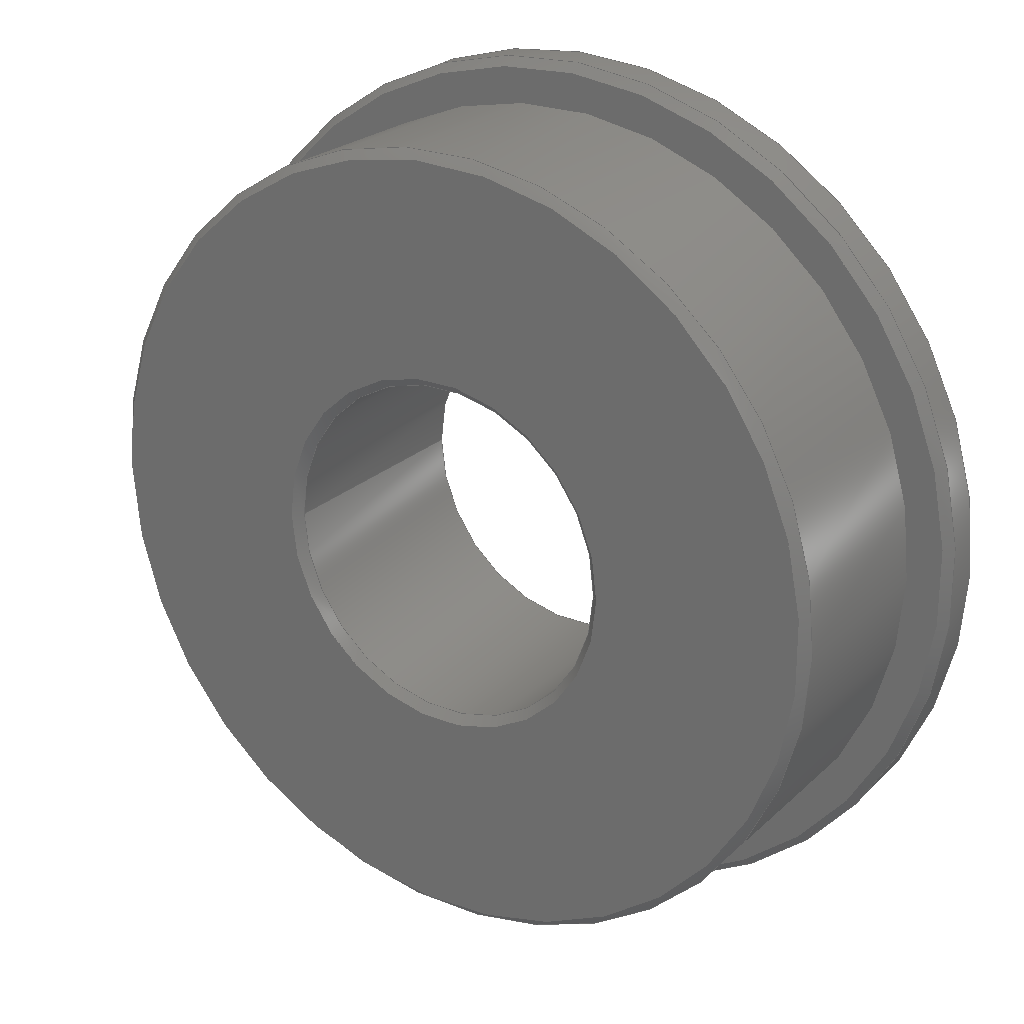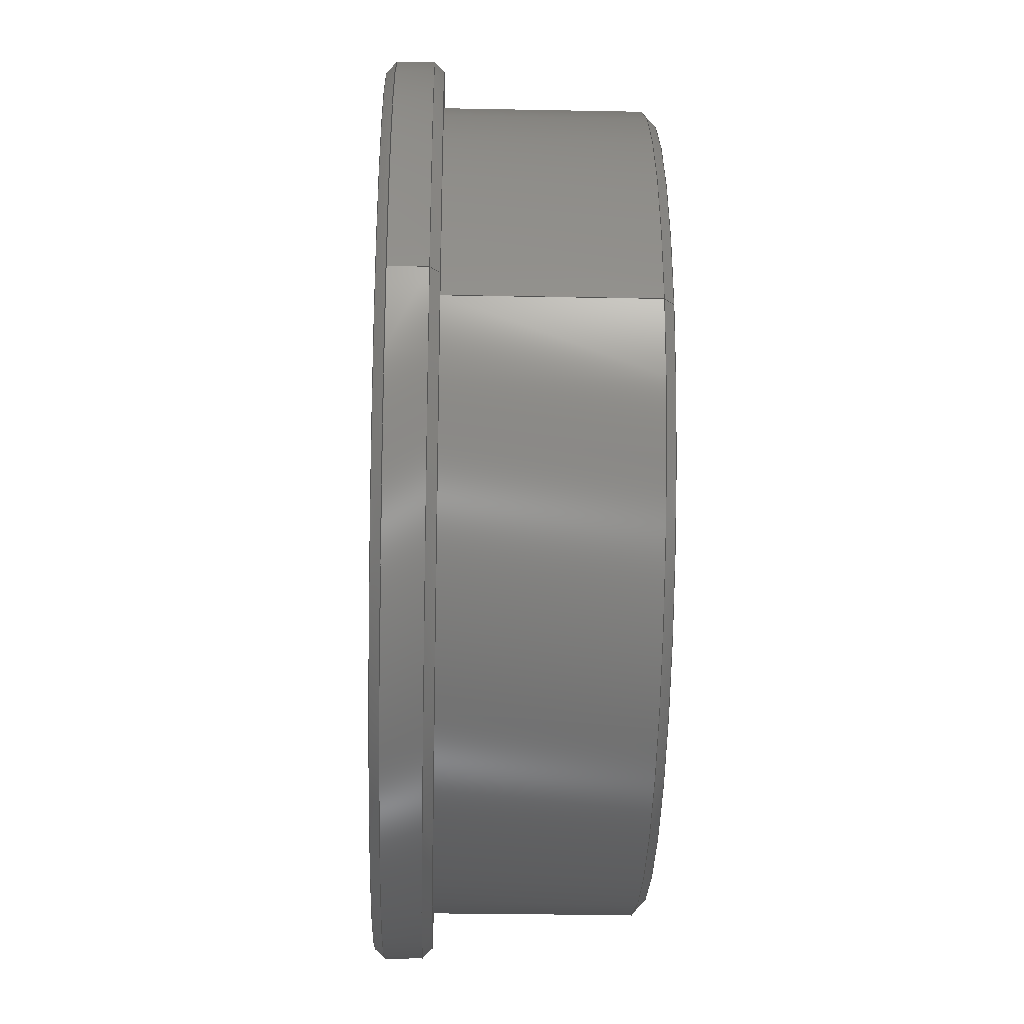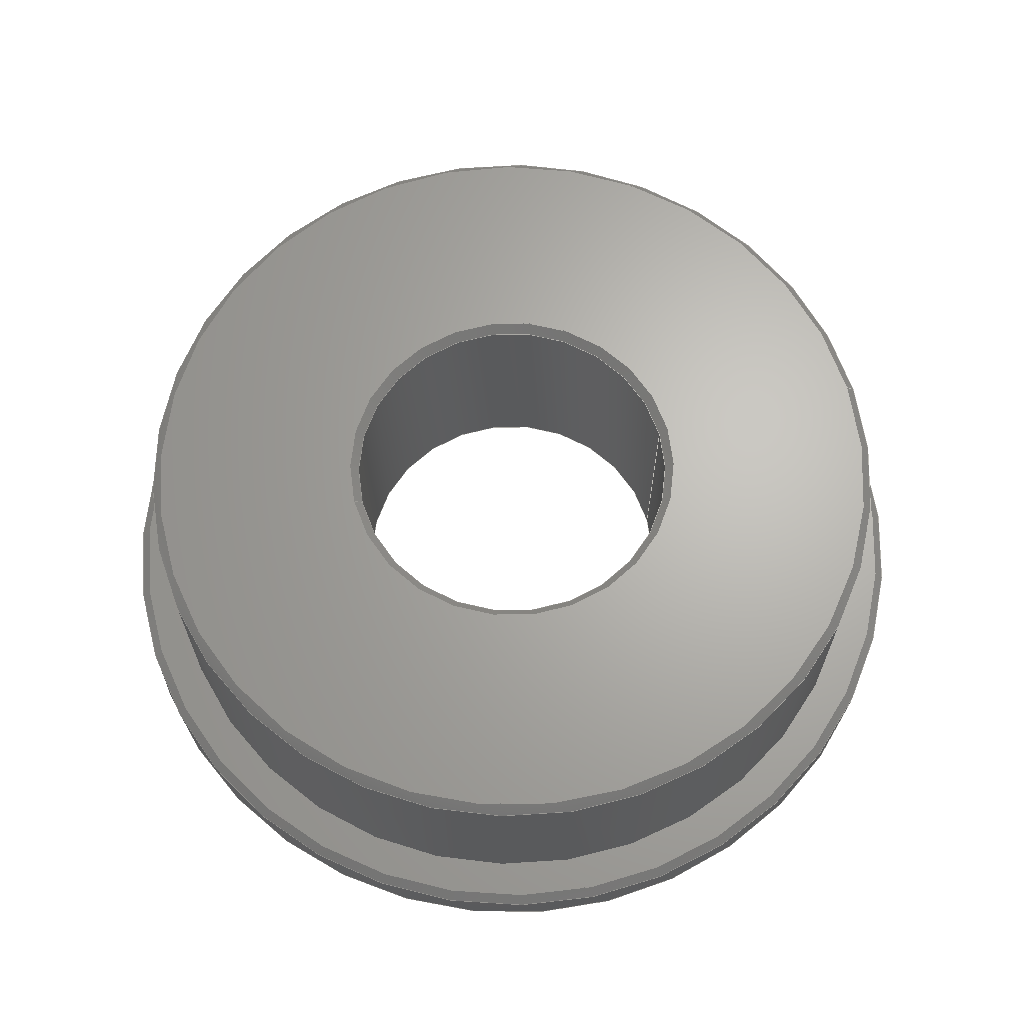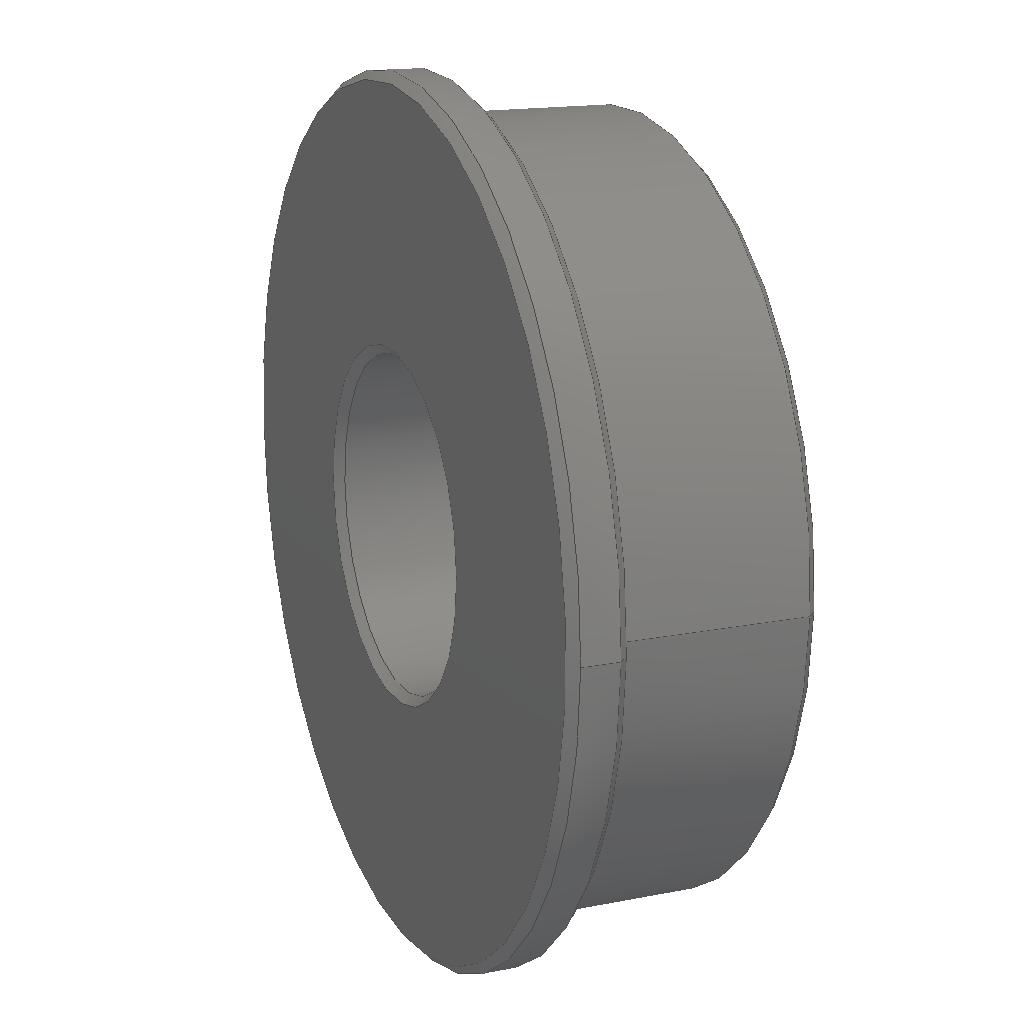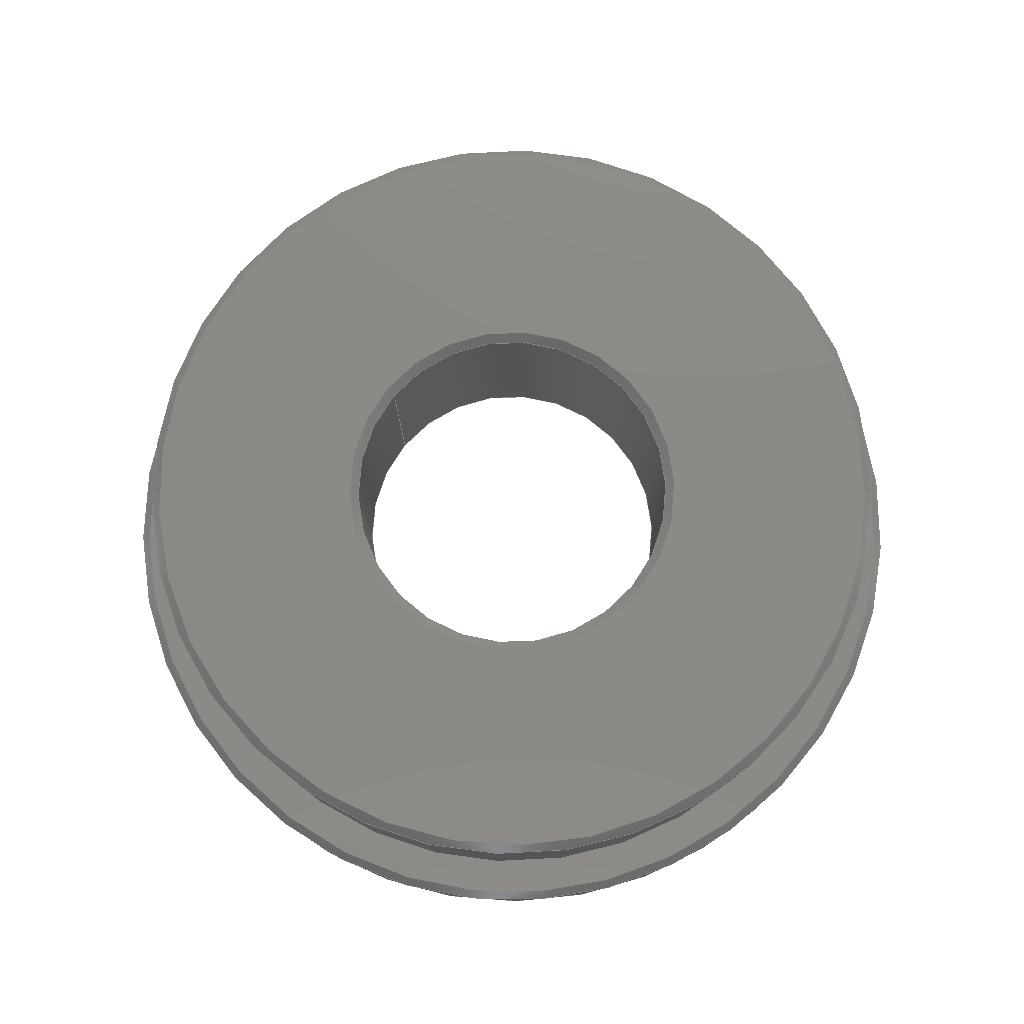
<metadata>
{"format":"step","ext":"step","renderer":"f3d","projection":"perspective","resolution":1024,"background":"white","views":[{"elev":23.7,"azim":33.7,"up":"+Y"},{"elev":-27.7,"azim":-91.7,"up":"+Y"},{"elev":65.9,"azim":165.7,"up":"+Z"},{"elev":16.4,"azim":-112.2,"up":"+Y"},{"elev":78.3,"azim":39.4,"up":"+Z"}]}
</metadata>
<code>
ISO-10303-21;
DATA;
#1=SHAPE_REPRESENTATION_RELATIONSHIP('SRR','None',#240,#2);
#2=ADVANCED_BREP_SHAPE_REPRESENTATION($,(#126),#231);
#3=STYLED_ITEM($,(#248),#126);
#4=PLANE($,#147);
#5=PLANE($,#148);
#6=PLANE($,#149);
#7=CYLINDRICAL_SURFACE($,#143,0.4375);
#8=CYLINDRICAL_SURFACE($,#145,0.486);
#9=CYLINDRICAL_SURFACE($,#146,0.1875);
#10=FACE_BOUND($,#33,.T.);
#11=FACE_BOUND($,#35,.T.);
#12=FACE_BOUND($,#37,.T.);
#13=FACE_BOUND($,#39,.T.);
#14=FACE_BOUND($,#41,.T.);
#15=FACE_BOUND($,#43,.T.);
#16=FACE_BOUND($,#45,.T.);
#17=FACE_BOUND($,#47,.T.);
#18=FACE_BOUND($,#49,.T.);
#19=FACE_BOUND($,#51,.T.);
#20=FACE_BOUND($,#53,.T.);
#21=FACE_OUTER_BOUND($,#32,.T.);
#22=FACE_OUTER_BOUND($,#34,.T.);
#23=FACE_OUTER_BOUND($,#36,.T.);
#24=FACE_OUTER_BOUND($,#38,.T.);
#25=FACE_OUTER_BOUND($,#40,.T.);
#26=FACE_OUTER_BOUND($,#42,.T.);
#27=FACE_OUTER_BOUND($,#44,.T.);
#28=FACE_OUTER_BOUND($,#46,.T.);
#29=FACE_OUTER_BOUND($,#48,.T.);
#30=FACE_OUTER_BOUND($,#50,.T.);
#31=FACE_OUTER_BOUND($,#52,.T.);
#32=EDGE_LOOP($,(#87));
#33=EDGE_LOOP($,(#88));
#34=EDGE_LOOP($,(#89));
#35=EDGE_LOOP($,(#90));
#36=EDGE_LOOP($,(#91));
#37=EDGE_LOOP($,(#92));
#38=EDGE_LOOP($,(#93));
#39=EDGE_LOOP($,(#94));
#40=EDGE_LOOP($,(#95));
#41=EDGE_LOOP($,(#96));
#42=EDGE_LOOP($,(#97));
#43=EDGE_LOOP($,(#98));
#44=EDGE_LOOP($,(#99));
#45=EDGE_LOOP($,(#100));
#46=EDGE_LOOP($,(#101));
#47=EDGE_LOOP($,(#102));
#48=EDGE_LOOP($,(#103));
#49=EDGE_LOOP($,(#104));
#50=EDGE_LOOP($,(#105));
#51=EDGE_LOOP($,(#106));
#52=EDGE_LOOP($,(#107));
#53=EDGE_LOOP($,(#108));
#54=CIRCLE($,#129,0.4275);
#55=CIRCLE($,#130,0.4375);
#56=CIRCLE($,#132,0.476);
#57=CIRCLE($,#133,0.486);
#58=CIRCLE($,#135,0.476);
#59=CIRCLE($,#136,0.486);
#60=CIRCLE($,#138,0.1875);
#61=CIRCLE($,#139,0.1975);
#62=CIRCLE($,#141,0.1875);
#63=CIRCLE($,#142,0.1975);
#64=CIRCLE($,#144,0.4375);
#65=VERTEX_POINT($,#198);
#66=VERTEX_POINT($,#200);
#67=VERTEX_POINT($,#203);
#68=VERTEX_POINT($,#205);
#69=VERTEX_POINT($,#208);
#70=VERTEX_POINT($,#210);
#71=VERTEX_POINT($,#213);
#72=VERTEX_POINT($,#215);
#73=VERTEX_POINT($,#218);
#74=VERTEX_POINT($,#220);
#75=VERTEX_POINT($,#223);
#76=EDGE_CURVE($,#65,#65,#54,.T.);
#77=EDGE_CURVE($,#66,#66,#55,.T.);
#78=EDGE_CURVE($,#67,#67,#56,.T.);
#79=EDGE_CURVE($,#68,#68,#57,.T.);
#80=EDGE_CURVE($,#69,#69,#58,.T.);
#81=EDGE_CURVE($,#70,#70,#59,.T.);
#82=EDGE_CURVE($,#71,#71,#60,.T.);
#83=EDGE_CURVE($,#72,#72,#61,.T.);
#84=EDGE_CURVE($,#73,#73,#62,.T.);
#85=EDGE_CURVE($,#74,#74,#63,.T.);
#86=EDGE_CURVE($,#75,#75,#64,.T.);
#87=ORIENTED_EDGE($,*,*,#76,.F.);
#88=ORIENTED_EDGE($,*,*,#77,.F.);
#89=ORIENTED_EDGE($,*,*,#78,.F.);
#90=ORIENTED_EDGE($,*,*,#79,.F.);
#91=ORIENTED_EDGE($,*,*,#80,.F.);
#92=ORIENTED_EDGE($,*,*,#81,.F.);
#93=ORIENTED_EDGE($,*,*,#82,.F.);
#94=ORIENTED_EDGE($,*,*,#83,.F.);
#95=ORIENTED_EDGE($,*,*,#84,.F.);
#96=ORIENTED_EDGE($,*,*,#85,.F.);
#97=ORIENTED_EDGE($,*,*,#86,.F.);
#98=ORIENTED_EDGE($,*,*,#77,.T.);
#99=ORIENTED_EDGE($,*,*,#81,.T.);
#100=ORIENTED_EDGE($,*,*,#79,.T.);
#101=ORIENTED_EDGE($,*,*,#84,.T.);
#102=ORIENTED_EDGE($,*,*,#82,.T.);
#103=ORIENTED_EDGE($,*,*,#78,.T.);
#104=ORIENTED_EDGE($,*,*,#86,.T.);
#105=ORIENTED_EDGE($,*,*,#76,.T.);
#106=ORIENTED_EDGE($,*,*,#83,.T.);
#107=ORIENTED_EDGE($,*,*,#80,.T.);
#108=ORIENTED_EDGE($,*,*,#85,.T.);
#109=CONICAL_SURFACE($,#128,0.4375,0.7854);
#110=CONICAL_SURFACE($,#131,0.486,0.7854);
#111=CONICAL_SURFACE($,#134,0.476,0.7854);
#112=CONICAL_SURFACE($,#137,0.1975,0.7854);
#113=CONICAL_SURFACE($,#140,0.1875,0.7854);
#114=ADVANCED_FACE($,(#21,#10),#109,.T.);
#115=ADVANCED_FACE($,(#22,#11),#110,.T.);
#116=ADVANCED_FACE($,(#23,#12),#111,.T.);
#117=ADVANCED_FACE($,(#24,#13),#112,.F.);
#118=ADVANCED_FACE($,(#25,#14),#113,.F.);
#119=ADVANCED_FACE($,(#26,#15),#7,.T.);
#120=ADVANCED_FACE($,(#27,#16),#8,.T.);
#121=ADVANCED_FACE($,(#28,#17),#9,.F.);
#122=ADVANCED_FACE($,(#29,#18),#4,.F.);
#123=ADVANCED_FACE($,(#30,#19),#5,.F.);
#124=ADVANCED_FACE($,(#31,#20),#6,.T.);
#125=CLOSED_SHELL($,(#114,#115,#116,#117,#118,#119,#120,#121,#122,#123,
#124));
#126=MANIFOLD_SOLID_BREP('Imported1',#125);
#127=AXIS2_PLACEMENT_3D('placement',#196,#150,#151);
#128=AXIS2_PLACEMENT_3D($,#197,#152,#153);
#129=AXIS2_PLACEMENT_3D($,#199,#154,#155);
#130=AXIS2_PLACEMENT_3D($,#201,#156,#157);
#131=AXIS2_PLACEMENT_3D($,#202,#158,#159);
#132=AXIS2_PLACEMENT_3D($,#204,#160,#161);
#133=AXIS2_PLACEMENT_3D($,#206,#162,#163);
#134=AXIS2_PLACEMENT_3D($,#207,#164,#165);
#135=AXIS2_PLACEMENT_3D($,#209,#166,#167);
#136=AXIS2_PLACEMENT_3D($,#211,#168,#169);
#137=AXIS2_PLACEMENT_3D($,#212,#170,#171);
#138=AXIS2_PLACEMENT_3D($,#214,#172,#173);
#139=AXIS2_PLACEMENT_3D($,#216,#174,#175);
#140=AXIS2_PLACEMENT_3D($,#217,#176,#177);
#141=AXIS2_PLACEMENT_3D($,#219,#178,#179);
#142=AXIS2_PLACEMENT_3D($,#221,#180,#181);
#143=AXIS2_PLACEMENT_3D($,#222,#182,#183);
#144=AXIS2_PLACEMENT_3D($,#224,#184,#185);
#145=AXIS2_PLACEMENT_3D($,#225,#186,#187);
#146=AXIS2_PLACEMENT_3D($,#226,#188,#189);
#147=AXIS2_PLACEMENT_3D($,#227,#190,#191);
#148=AXIS2_PLACEMENT_3D($,#228,#192,#193);
#149=AXIS2_PLACEMENT_3D($,#229,#194,#195);
#150=DIRECTION('axis',(0,0,1));
#151=DIRECTION('refdir',(1,0,0));
#152=DIRECTION('center_axis',(0,0,-1));
#153=DIRECTION('ref_axis',(-1,-7.025e-16,0));
#154=DIRECTION('center_axis',(0,0,1));
#155=DIRECTION('ref_axis',(-1,-6.39e-16,0));
#156=DIRECTION('center_axis',(0,0,-1));
#157=DIRECTION('ref_axis',(-1,-7.025e-16,0));
#158=DIRECTION('center_axis',(0,0,-1));
#159=DIRECTION('ref_axis',(-1,-6.324e-16,0));
#160=DIRECTION('center_axis',(0,0,1));
#161=DIRECTION('ref_axis',(-1,-6.457e-16,0));
#162=DIRECTION('center_axis',(0,0,-1));
#163=DIRECTION('ref_axis',(-1,-6.324e-16,0));
#164=DIRECTION('center_axis',(0,0,1));
#165=DIRECTION('ref_axis',(1,6.457e-16,0));
#166=DIRECTION('center_axis',(0,0,-1));
#167=DIRECTION('ref_axis',(-1,-6.457e-16,0));
#168=DIRECTION('center_axis',(0,0,1));
#169=DIRECTION('ref_axis',(-1,-6.324e-16,0));
#170=DIRECTION('center_axis',(0,0,1));
#171=DIRECTION('ref_axis',(1,6.916e-16,0));
#172=DIRECTION('center_axis',(0,0,1));
#173=DIRECTION('ref_axis',(-1,-7.285e-16,0));
#174=DIRECTION('center_axis',(0,0,-1));
#175=DIRECTION('ref_axis',(-1,-6.916e-16,0));
#176=DIRECTION('center_axis',(0,0,-1));
#177=DIRECTION('ref_axis',(-1,-7.285e-16,0));
#178=DIRECTION('center_axis',(0,0,-1));
#179=DIRECTION('ref_axis',(-1,-7.285e-16,0));
#180=DIRECTION('center_axis',(0,0,1));
#181=DIRECTION('ref_axis',(-1,-6.916e-16,0));
#182=DIRECTION('center_axis',(0,0,1));
#183=DIRECTION('ref_axis',(-1,-7.025e-16,0));
#184=DIRECTION('center_axis',(0,0,-1));
#185=DIRECTION('ref_axis',(7.805e-16,1,0));
#186=DIRECTION('center_axis',(0,0,1));
#187=DIRECTION('ref_axis',(-1,-6.324e-16,0));
#188=DIRECTION('center_axis',(0,0,1));
#189=DIRECTION('ref_axis',(-1,-7.285e-16,0));
#190=DIRECTION('center_axis',(0,0,-1));
#191=DIRECTION('ref_axis',(-8.327e-16,-1,0));
#192=DIRECTION('center_axis',(0,0,-1));
#193=DIRECTION('ref_axis',(-8.327e-16,-1,0));
#194=DIRECTION('center_axis',(0,0,-1));
#195=DIRECTION('ref_axis',(-8.327e-16,-1,0));
#196=CARTESIAN_POINT('',(0,0,0));
#197=CARTESIAN_POINT('Origin',(-0.3489,0.2379,0.272));
#198=CARTESIAN_POINT('',(-0.7764,0.2379,0.282));
#199=CARTESIAN_POINT('Origin',(-0.3489,0.2379,0.282));
#200=CARTESIAN_POINT('',(-0.7864,0.2379,0.272));
#201=CARTESIAN_POINT('Origin',(-0.3489,0.2379,0.272));
#202=CARTESIAN_POINT('Origin',(-0.3489,0.2379,0.05));
#203=CARTESIAN_POINT('',(-0.8249,0.2379,0.06));
#204=CARTESIAN_POINT('Origin',(-0.3489,0.2379,0.06));
#205=CARTESIAN_POINT('',(-0.8349,0.2379,0.05));
#206=CARTESIAN_POINT('Origin',(-0.3489,0.2379,0.05));
#207=CARTESIAN_POINT('Origin',(-0.3489,0.2379,0));
#208=CARTESIAN_POINT('',(0.1271,0.2379,0));
#209=CARTESIAN_POINT('Origin',(-0.3489,0.2379,0));
#210=CARTESIAN_POINT('',(0.1371,0.2379,0.01));
#211=CARTESIAN_POINT('Origin',(-0.3489,0.2379,0.01));
#212=CARTESIAN_POINT('Origin',(-0.3489,0.2379,0.282));
#213=CARTESIAN_POINT('',(-0.1614,0.2379,0.272));
#214=CARTESIAN_POINT('Origin',(-0.3489,0.2379,0.272));
#215=CARTESIAN_POINT('',(-0.1514,0.2379,0.282));
#216=CARTESIAN_POINT('Origin',(-0.3489,0.2379,0.282));
#217=CARTESIAN_POINT('Origin',(-0.3489,0.2379,0.01));
#218=CARTESIAN_POINT('',(-0.5364,0.2379,0.01));
#219=CARTESIAN_POINT('Origin',(-0.3489,0.2379,0.01));
#220=CARTESIAN_POINT('',(-0.5464,0.2379,0));
#221=CARTESIAN_POINT('Origin',(-0.3489,0.2379,0));
#222=CARTESIAN_POINT('Origin',(-0.3489,0.2379,0.282));
#223=CARTESIAN_POINT('',(-0.7864,0.2379,0.06));
#224=CARTESIAN_POINT('Origin',(-0.3489,0.2379,0.06));
#225=CARTESIAN_POINT('Origin',(-0.3489,0.2379,0.06));
#226=CARTESIAN_POINT('Origin',(-0.3489,0.2379,0.06));
#227=CARTESIAN_POINT('Origin',(-0.3489,0.2379,0.06));
#228=CARTESIAN_POINT('Origin',(-0.3489,0.2379,0.282));
#229=CARTESIAN_POINT('Origin',(-0.3489,0.2379,0));
#230=UNCERTAINTY_MEASURE_WITH_UNIT(LENGTH_MEASURE(0.0003937),
#233,'DISTANCE_ACCURACY_VALUE',
'Maximum model space distance between geometric entities at asserted c
onnectivities');
#231=(
GEOMETRIC_REPRESENTATION_CONTEXT(3)
GLOBAL_UNCERTAINTY_ASSIGNED_CONTEXT((#230))
GLOBAL_UNIT_ASSIGNED_CONTEXT((#233,#237,#236))
REPRESENTATION_CONTEXT('','3D')
);
#232=DIMENSIONAL_EXPONENTS(1,0,0,0,0,0,0);
#233=(
CONVERSION_BASED_UNIT('__CONSTANT UNIT inch',#235)
LENGTH_UNIT()
NAMED_UNIT(#232)
);
#234=(
LENGTH_UNIT()
NAMED_UNIT(*)
SI_UNIT(.MILLI.,.METRE.)
);
#235=LENGTH_MEASURE_WITH_UNIT(LENGTH_MEASURE(25.4),#234);
#236=(
NAMED_UNIT(*)
SI_UNIT($,.STERADIAN.)
SOLID_ANGLE_UNIT()
);
#237=(
NAMED_UNIT(*)
PLANE_ANGLE_UNIT()
SI_UNIT($,.RADIAN.)
);
#238=SHAPE_DEFINITION_REPRESENTATION(#239,#240);
#239=PRODUCT_DEFINITION_SHAPE('',$,#242);
#240=SHAPE_REPRESENTATION('',(#127),#231);
#241=PRODUCT_DEFINITION_CONTEXT('3D Mechanical Parts',#245,'design');
#242=PRODUCT_DEFINITION('FR6ZZ Bearing','FR6ZZ Bearing',#243,#241);
#243=PRODUCT_DEFINITION_FORMATION('',$,#247);
#244=APPLICATION_PROTOCOL_DEFINITION('international standard',
'automotive_design',2009,#245);
#245=APPLICATION_CONTEXT(
'Core Data for Automotive Mechanical Design Process');
#246=PRODUCT_CONTEXT('3D Mechanical Parts',#245,'mechanical');
#247=PRODUCT('FR6ZZ Bearing','FR6ZZ Bearing',$,(#246));
#248=PRESENTATION_STYLE_ASSIGNMENT((#249));
#249=SURFACE_STYLE_USAGE(.BOTH.,#250);
#250=SURFACE_SIDE_STYLE($,(#251));
#251=SURFACE_STYLE_FILL_AREA(#252);
#252=FILL_AREA_STYLE($,(#253));
#253=FILL_AREA_STYLE_COLOUR($,#254);
#254=COLOUR_RGB('',0.749,0.749,0.749);
ENDSEC;
END-ISO-10303-21;

</code>
